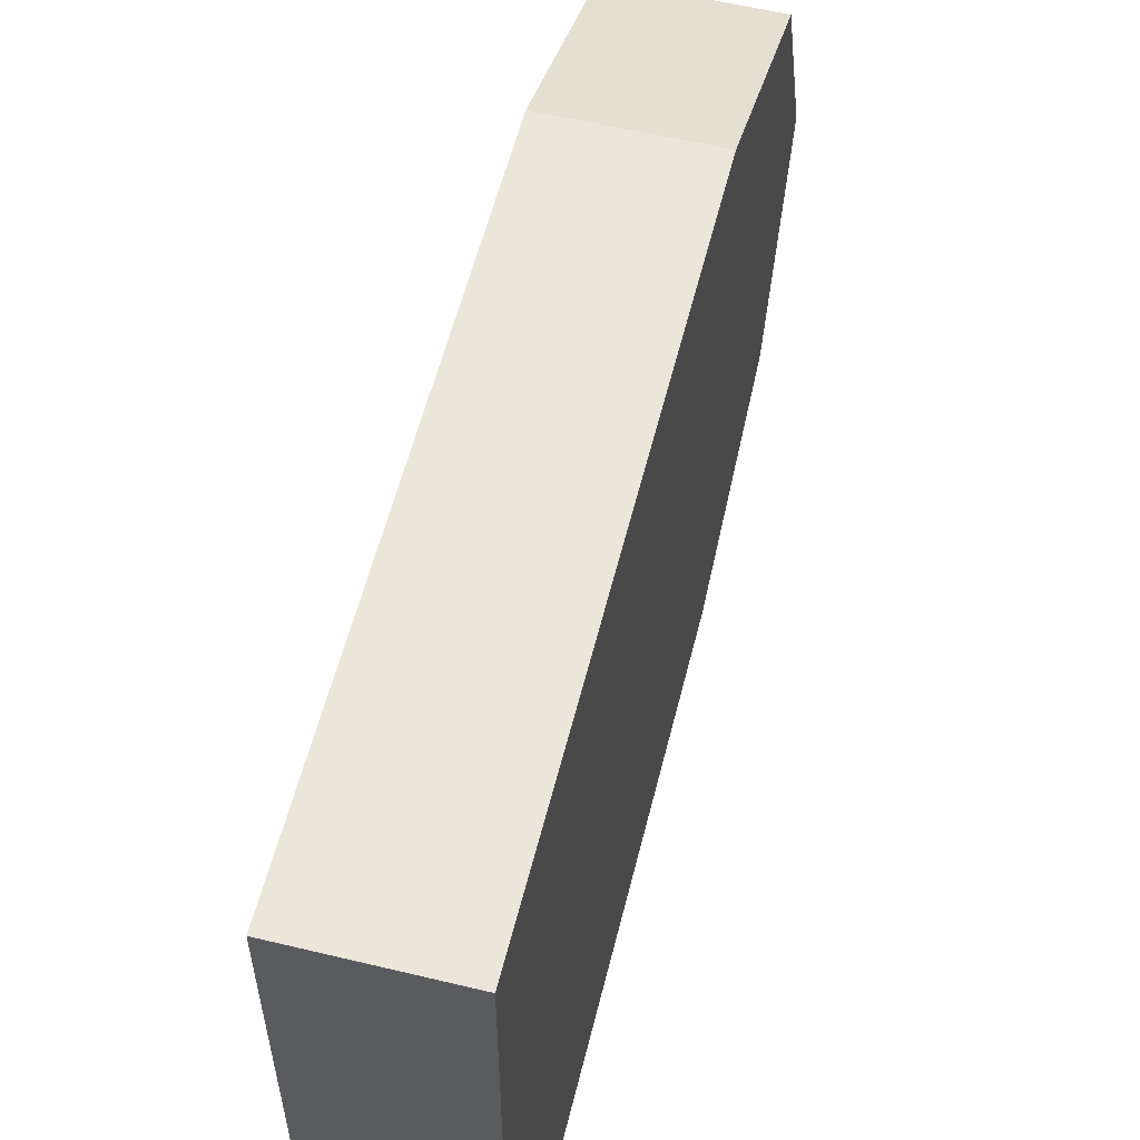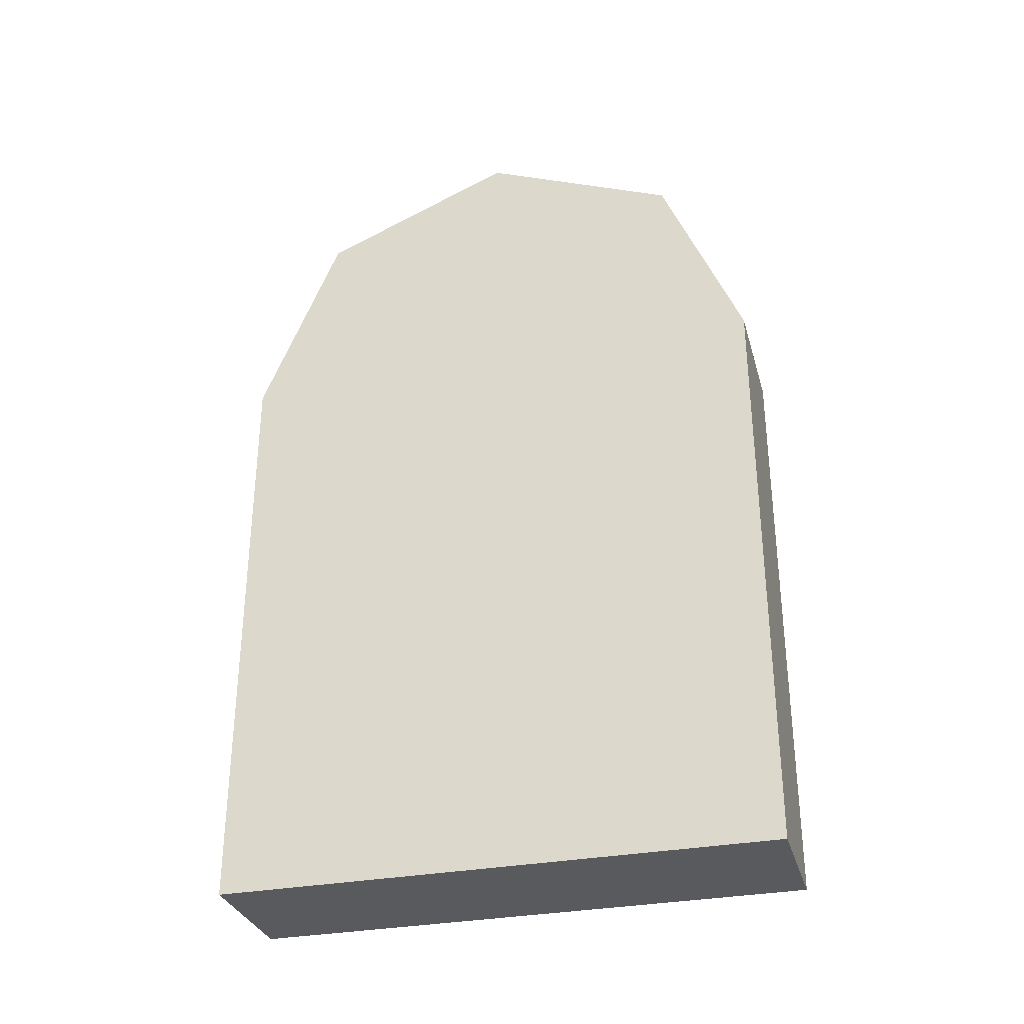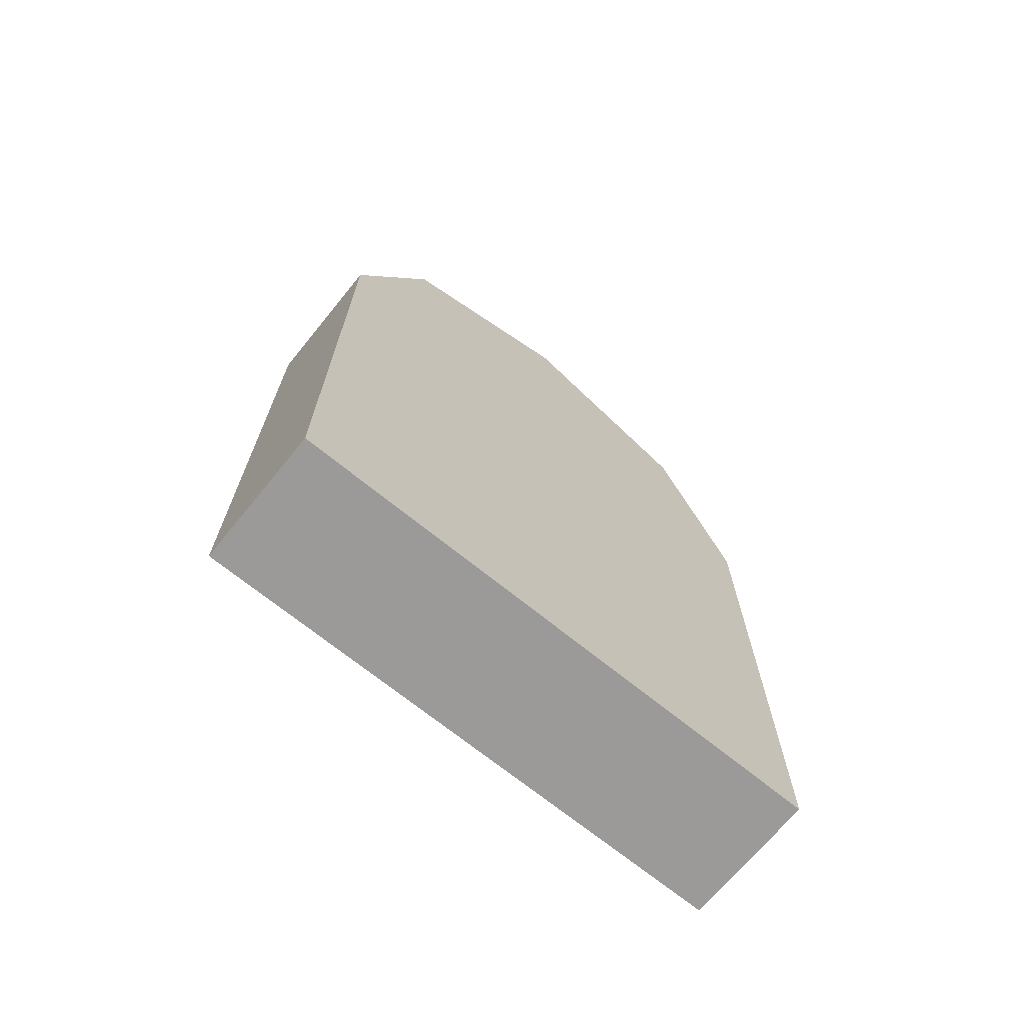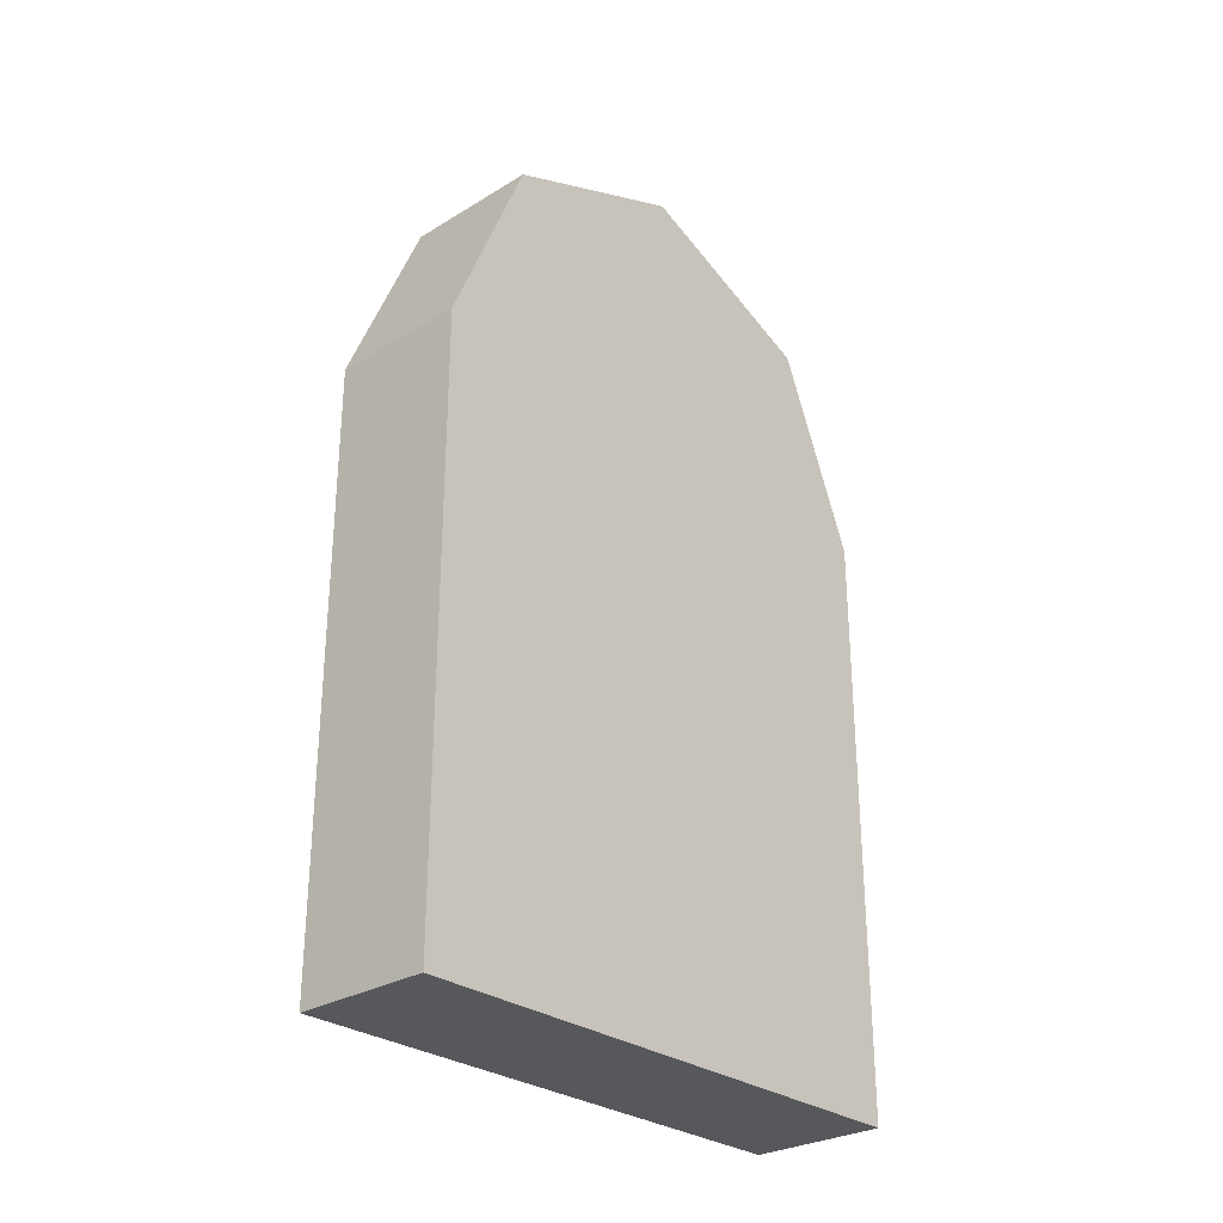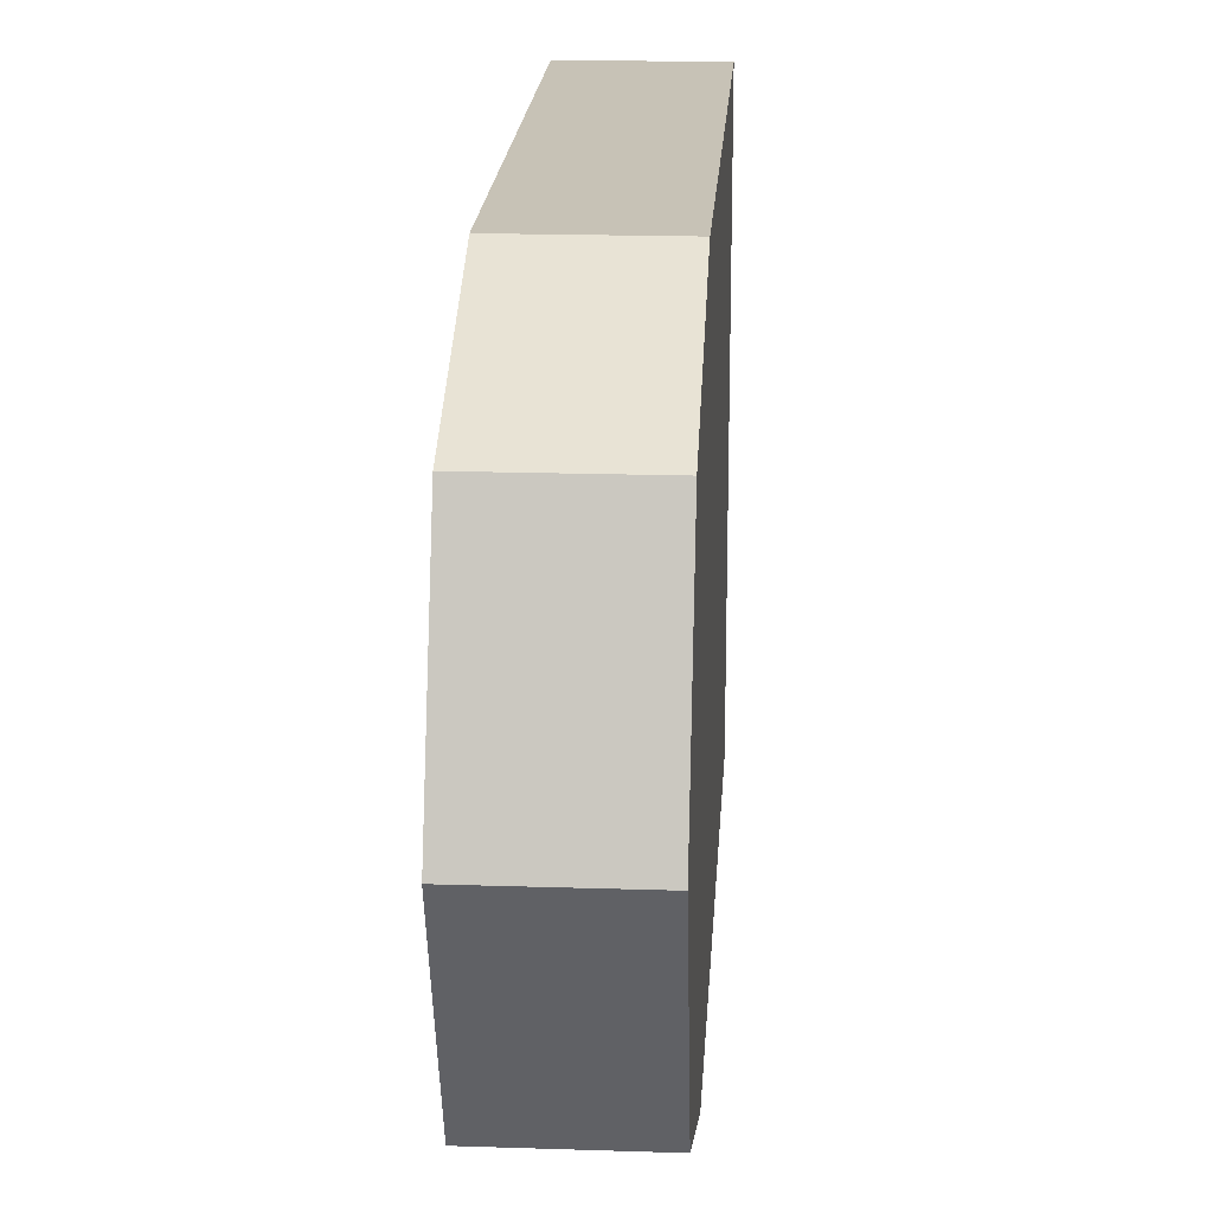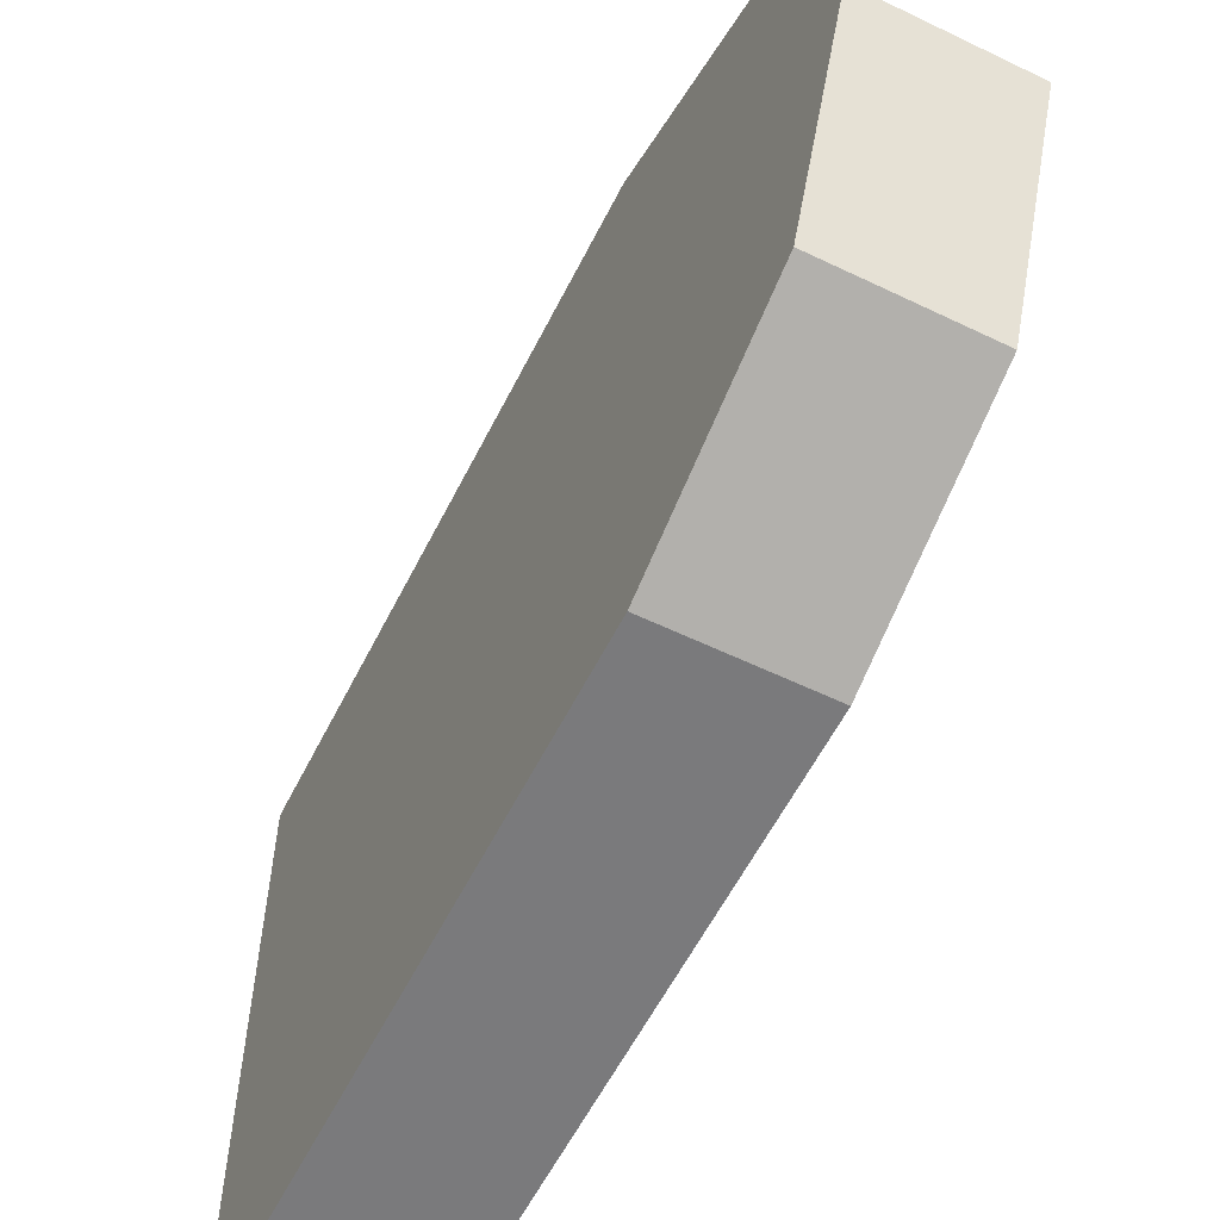
<metadata>
{"format":"obj","ext":"obj","renderer":"f3d","projection":"perspective","resolution":1024,"background":"white","views":[{"elev":57.6,"azim":14.0,"up":"+Z"},{"elev":-31.8,"azim":105.2,"up":"+Y"},{"elev":-69.5,"azim":-129.2,"up":"+Y"},{"elev":-28.7,"azim":-137.8,"up":"+Y"},{"elev":19.3,"azim":-176.5,"up":"+Z"},{"elev":-58.2,"azim":153.5,"up":"+Z"}]}
</metadata>
<code>
o Mesh1_Wood_Door_Model
v 0 0 0
v 0 0 -1.222
v 0 1.304 -1.222
v 0 1.691 -1.062
v 0 1.737 -1.043
v 0 1.916 -0.6111
v 0 1.737 -0.179
v 0 1.691 -0.1602
v 0 1.304 0
v -0.3 0 0
v -0.3 0 -1.222
v -0.3 1.304 0
v -0.3 1.691 -0.1602
v -0.3 1.737 -0.179
v -0.3 1.916 -0.6111
v -0.3 1.737 -1.043
v -0.3 1.691 -1.062
v -0.3 1.304 -1.222
f 1 9 12 10
f 9 8 13 12
f 8 7 14 13
f 7 6 15 14
f 6 5 16 15
f 5 4 17 16
f 4 3 18 17
f 3 2 11 18
f 10 12 18 11
f 13 17 18 12
f 13 14 15
f 16 17 15
f 8 9 3 4
f 17 13 15
f 2 3 9 1
f 4 5 6
f 2 1 10 11
f 6 7 8
f 6 8 4

</code>
